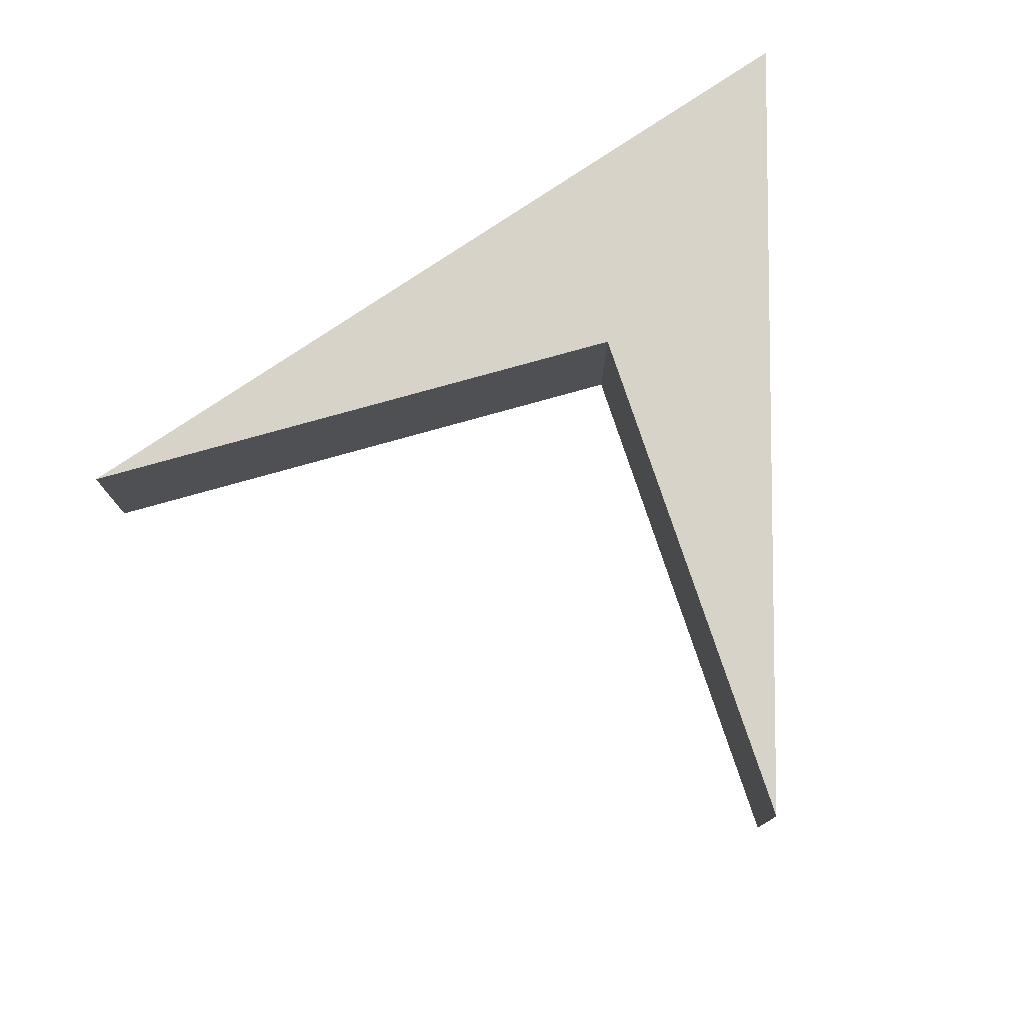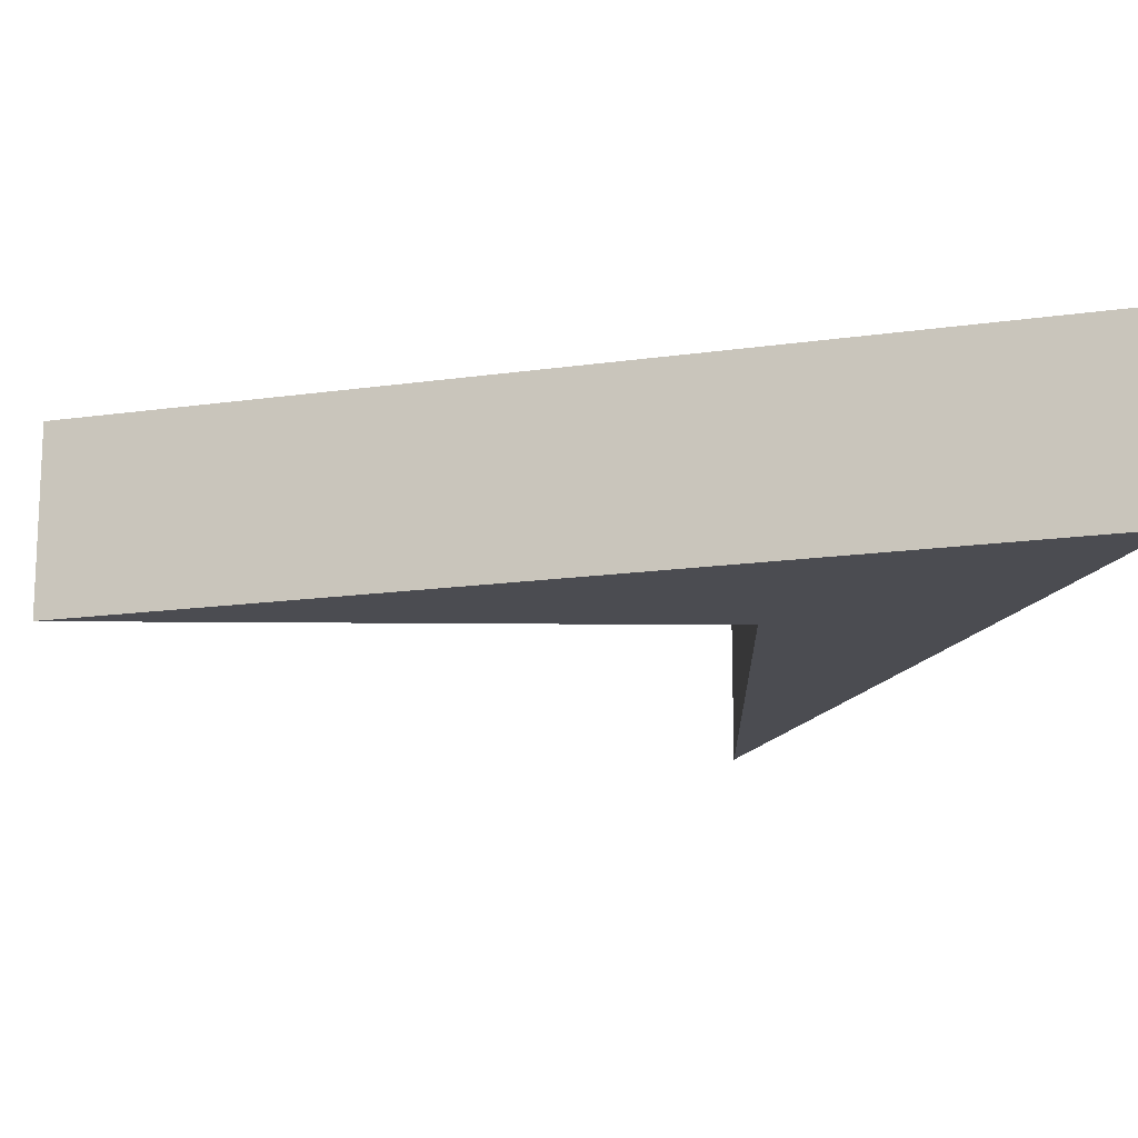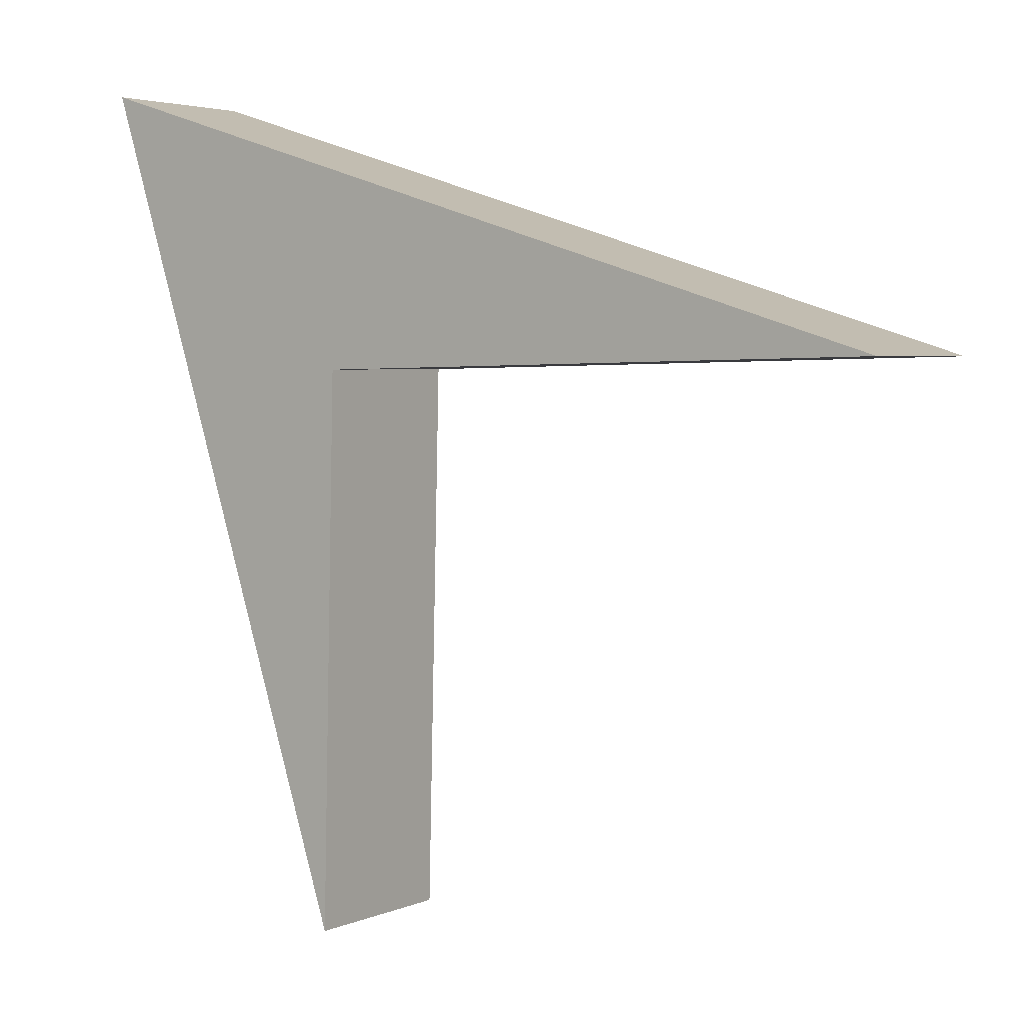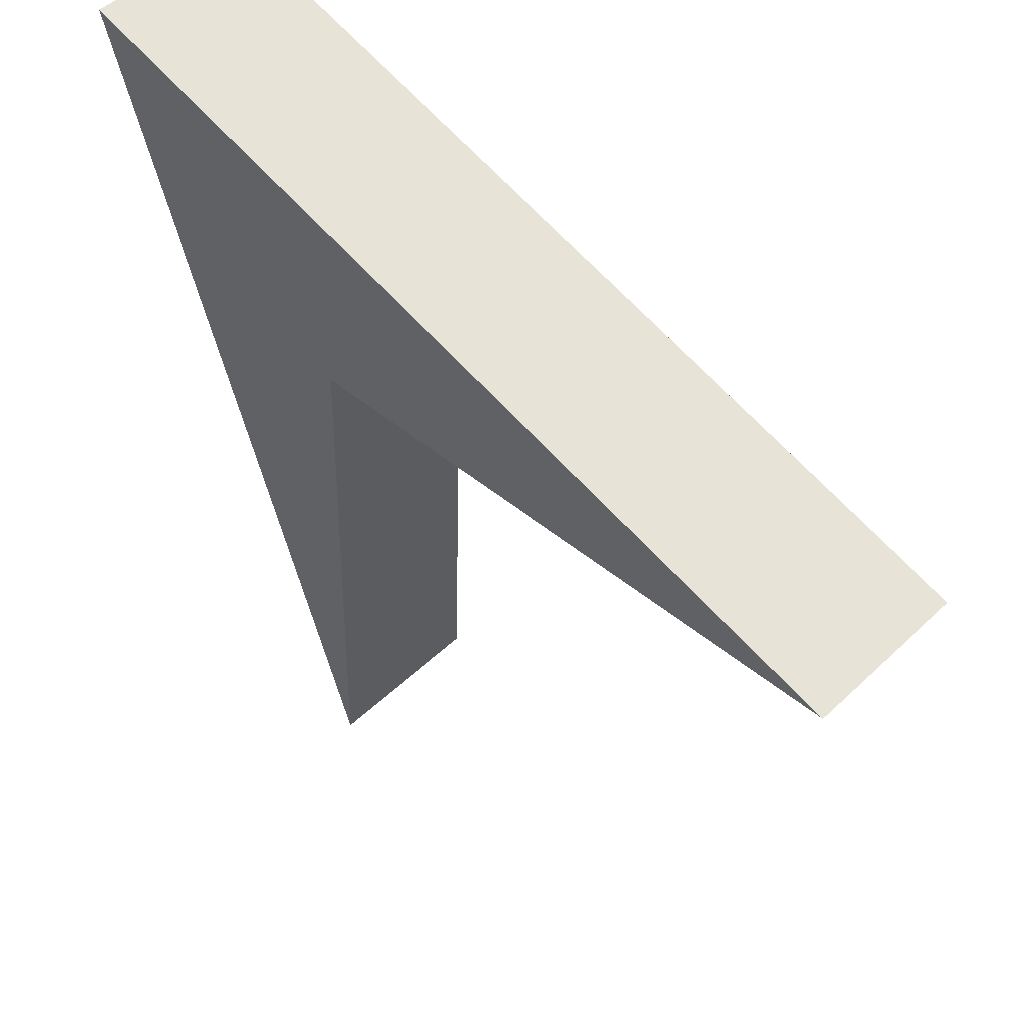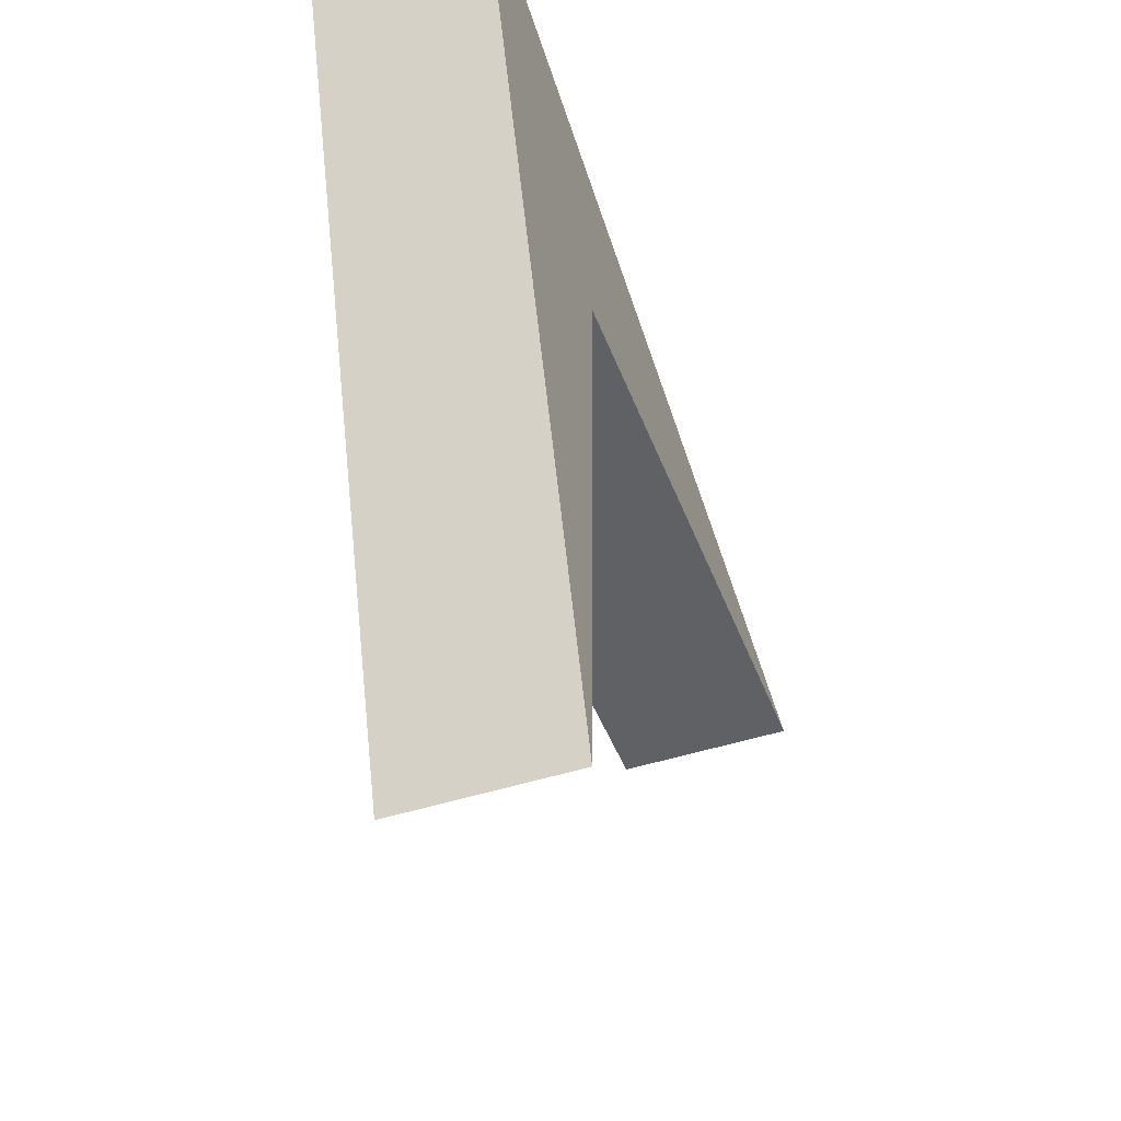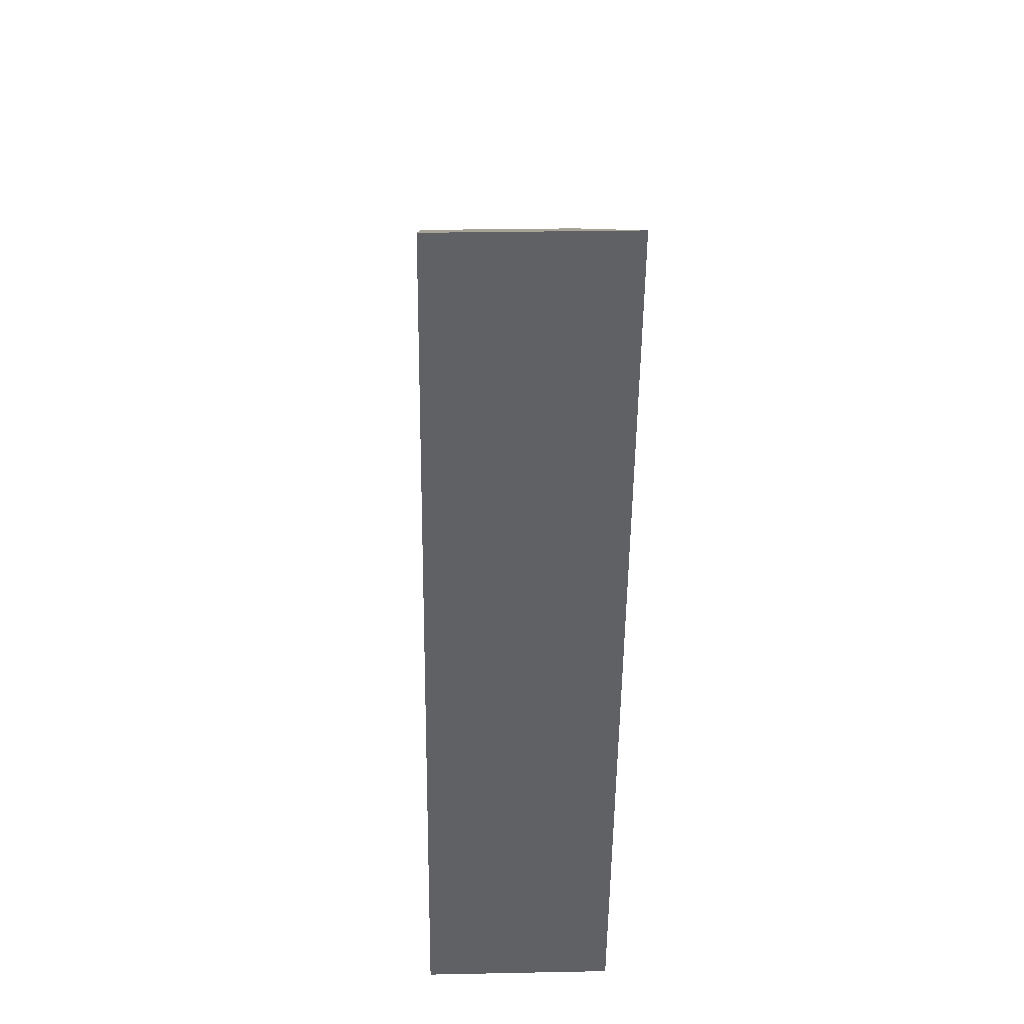
<metadata>
{"format":"obj","ext":"obj","renderer":"f3d","projection":"perspective","resolution":1024,"background":"white","views":[{"elev":77.2,"azim":163.1,"up":"+Y"},{"elev":74.6,"azim":-180.0,"up":"+Z"},{"elev":3.6,"azim":35.5,"up":"+Z"},{"elev":48.5,"azim":43.5,"up":"+Z"},{"elev":-47.0,"azim":-70.0,"up":"+Z"},{"elev":23.9,"azim":-92.0,"up":"+Z"}]}
</metadata>
<code>
g default
v -0.2296 -0.06423 0.2302
v 0.5138 -0.06423 0.001148
v 0.01045 -0.06423 -0.009786
v -0.000918 -0.06423 -0.4854
v -0.2296 0.08177 0.2302
v 0.5138 0.08177 0.001148
v 0.01045 0.08177 -0.009786
v -0.000918 0.08177 -0.4854
g polySurface1
f 6 7 5
f 5 7 8
f 4 3 1
f 1 3 2
f 1 2 5
f 5 2 6
f 2 3 6
f 6 3 7
f 3 4 7
f 7 4 8
f 4 1 8
f 8 1 5

</code>
